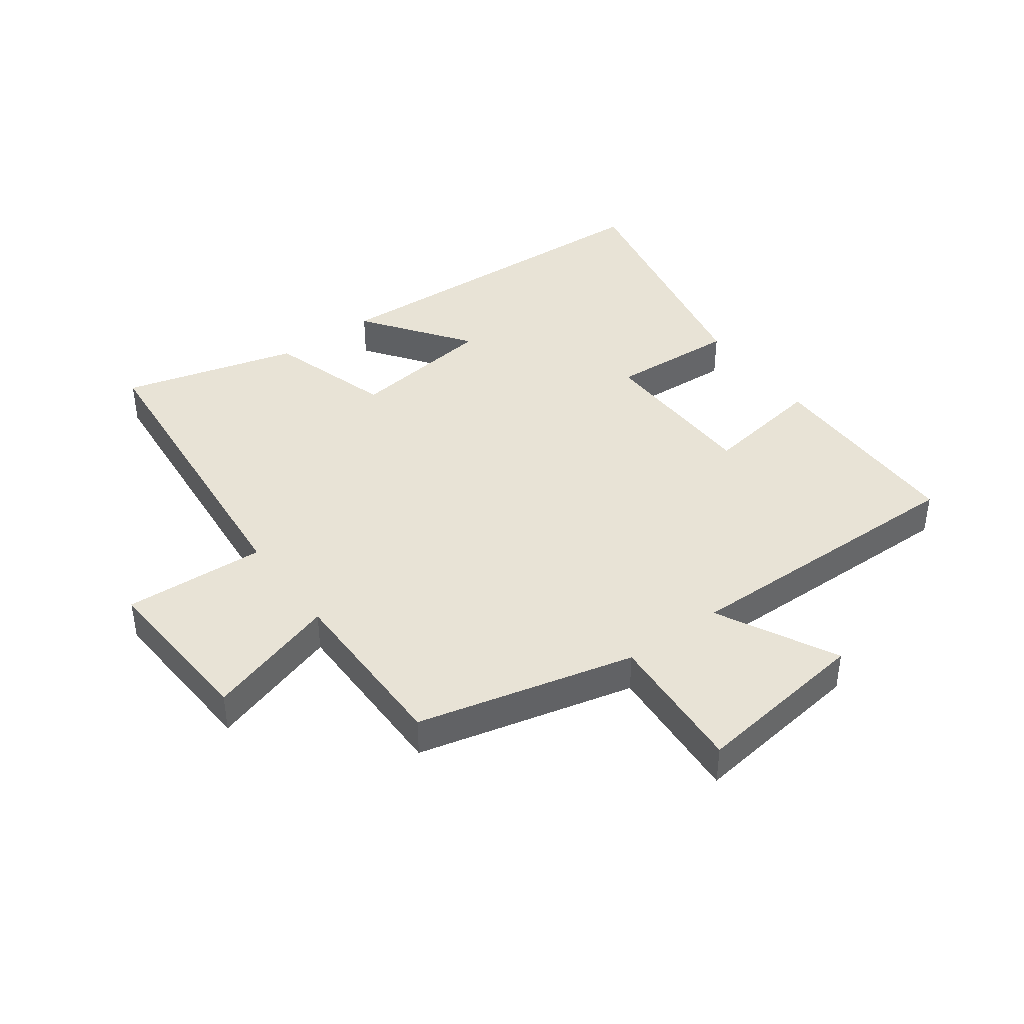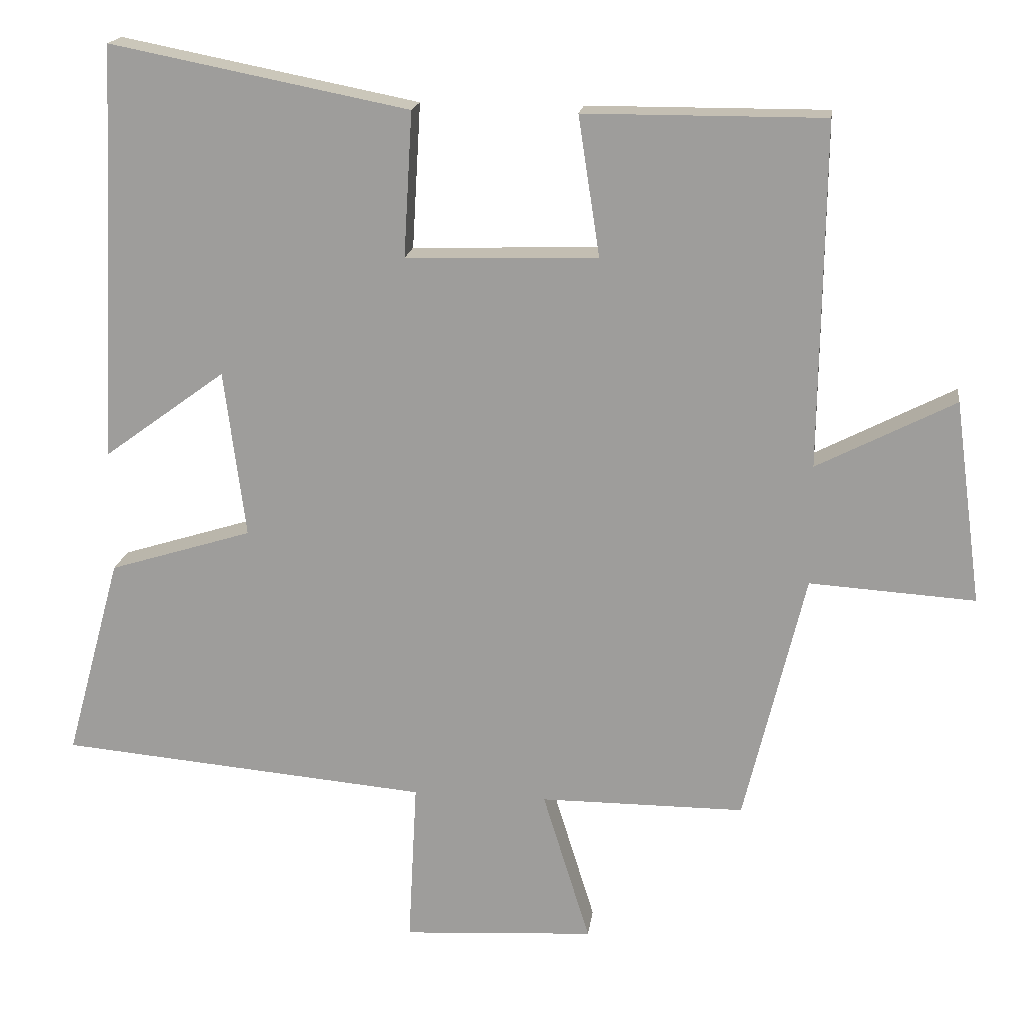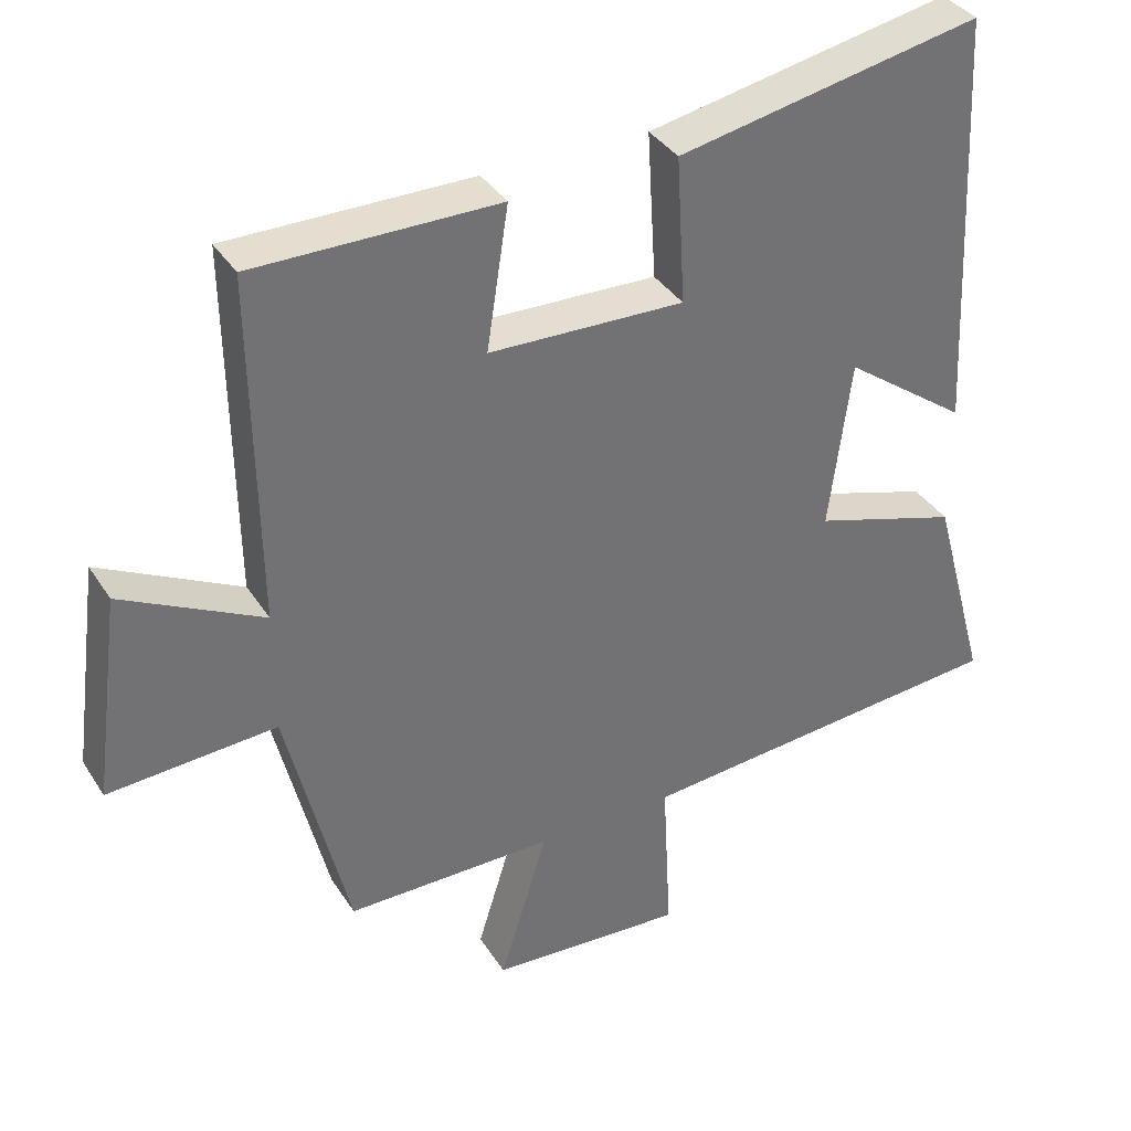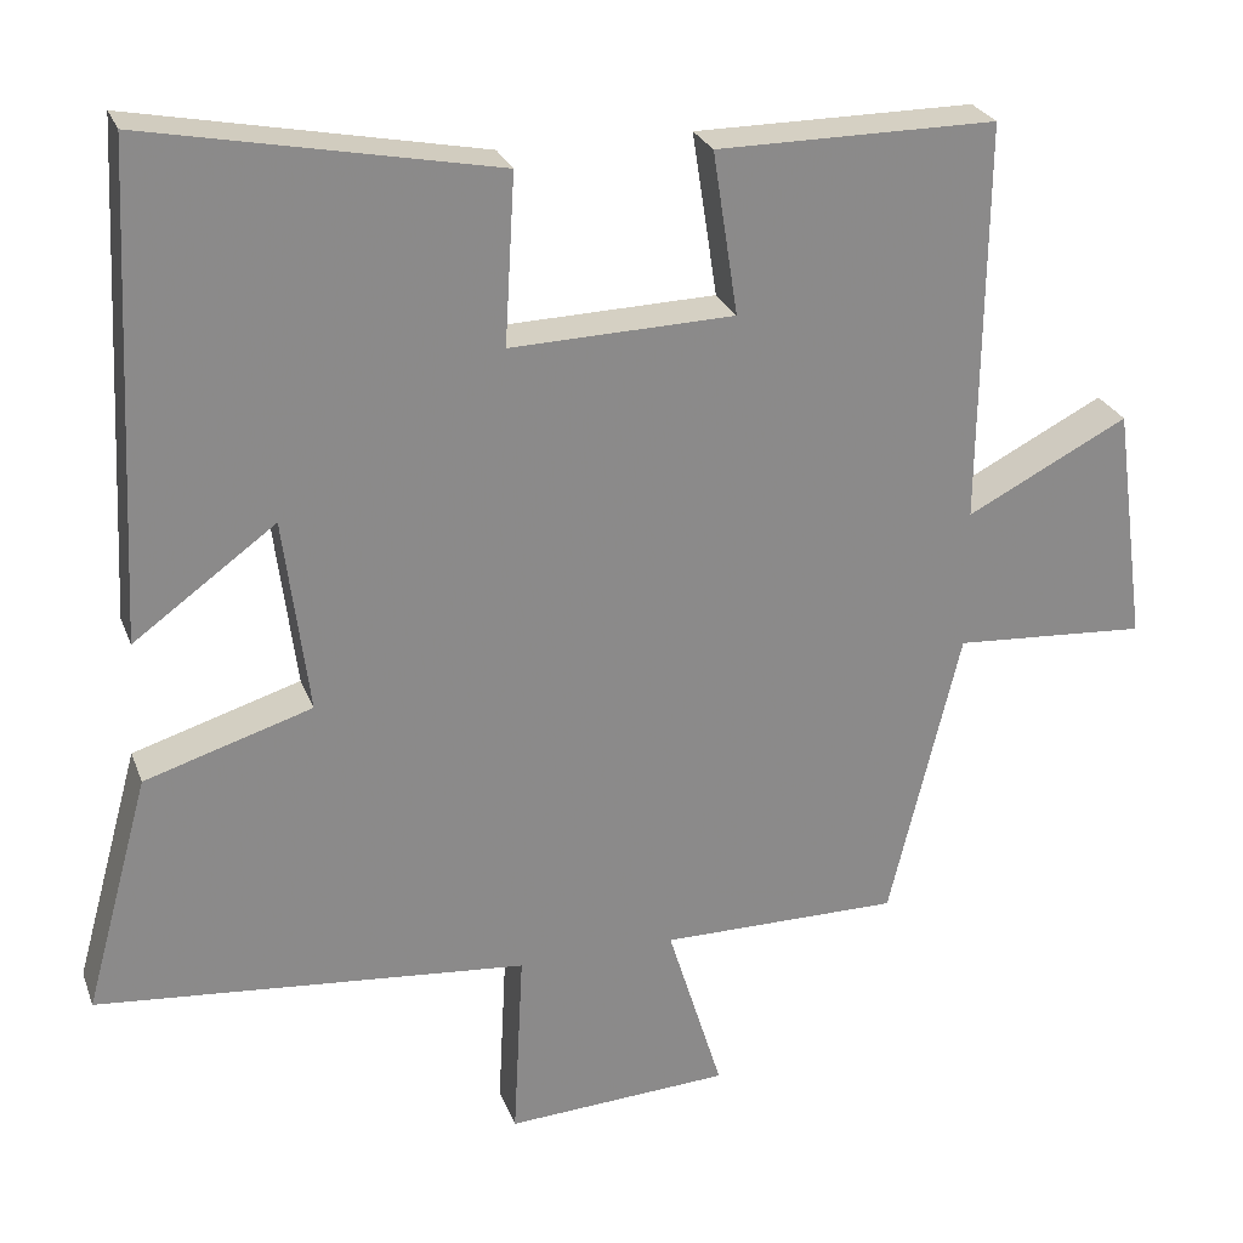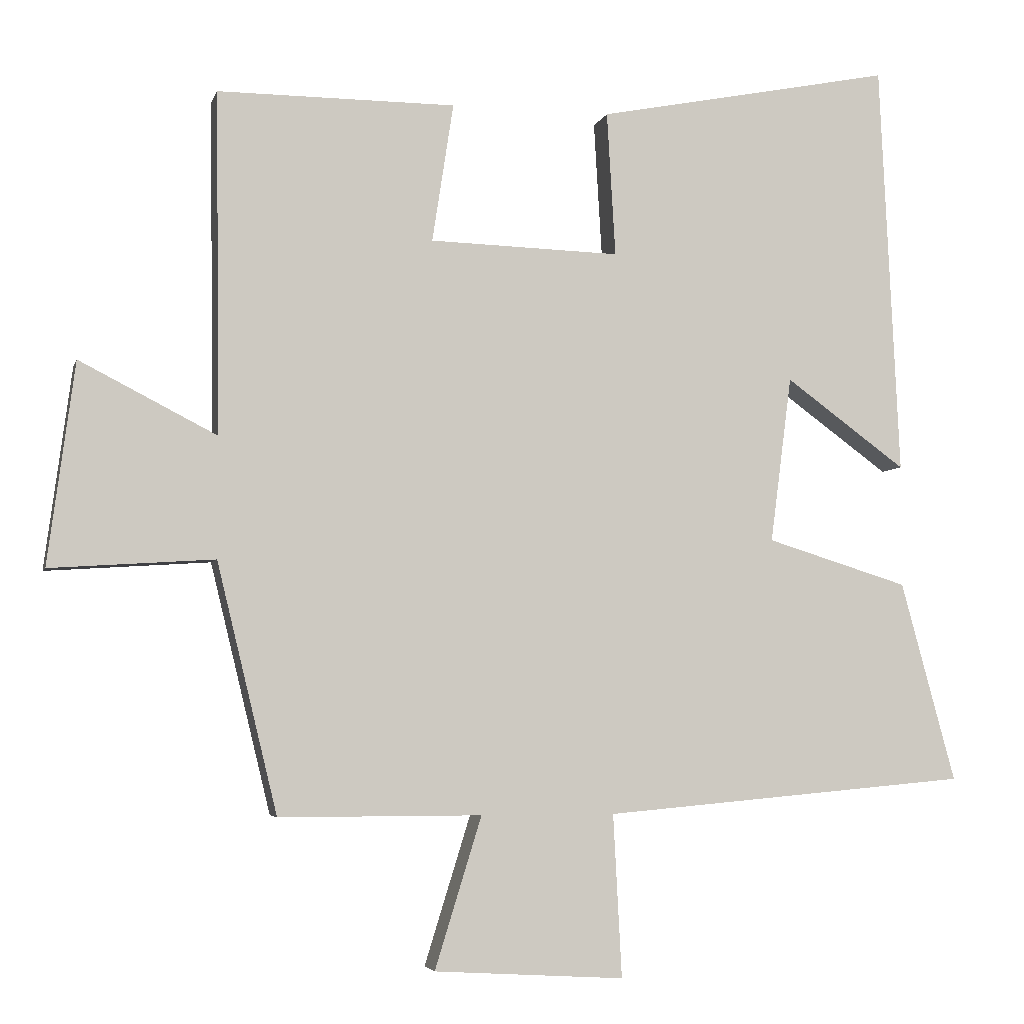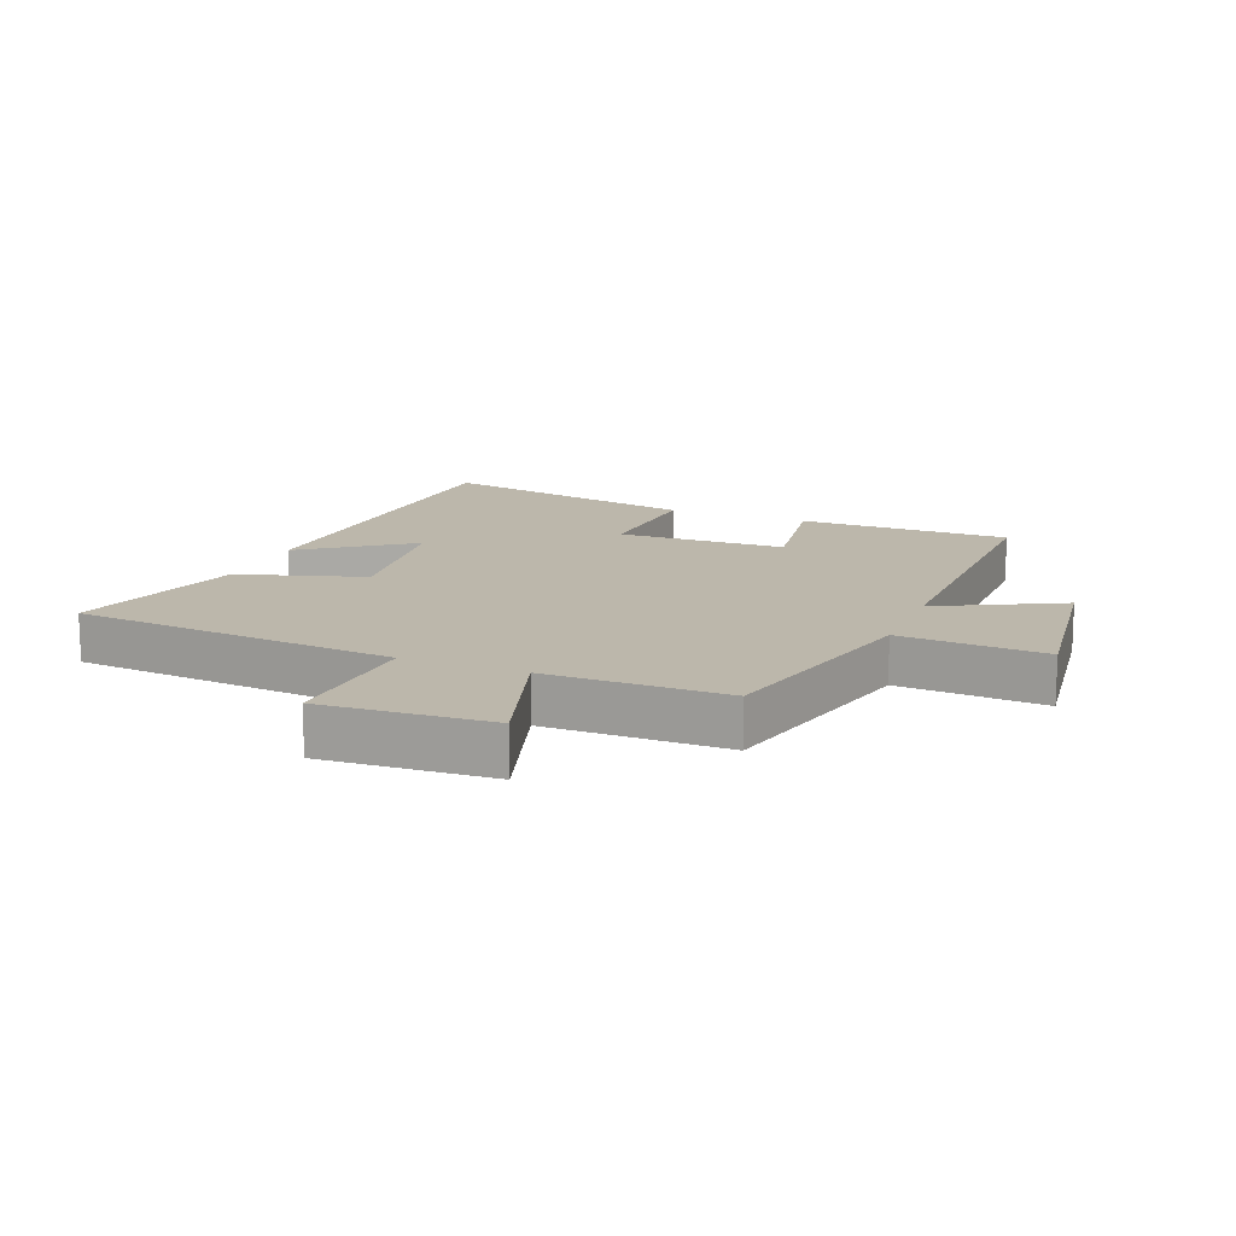
<metadata>
{"format":"obj","ext":"obj","renderer":"f3d","projection":"perspective","resolution":1024,"background":"white","views":[{"elev":41.5,"azim":-126.2,"up":"+Y"},{"elev":17.8,"azim":-172.4,"up":"+Z"},{"elev":36.5,"azim":-28.6,"up":"+Z"},{"elev":26.0,"azim":162.3,"up":"+Z"},{"elev":-4.5,"azim":-13.6,"up":"+Z"},{"elev":14.4,"azim":-158.1,"up":"+Y"}]}
</metadata>
<code>
v 0.472 0.07 0.582
v 0.5 0.07 0
v 0.33 0.07 0.124
v 0.3 0.07 -0.11
v 0.5 0.07 -0.172
v 0.577 0.07 -0.454
v 0.061 0.07 -0.5
v 0.073 0.07 -0.729
v -0.195 0.07 -0.713
v -0.129 0.07 -0.5
v -0.415 0.07 -0.5
v -0.5 0.07 -0.149
v -0.731 0.07 -0.164
v -0.693 0.07 0.12
v -0.5 0.07 0.021
v -0.506 0.07 0.501
v -0.171 0.07 0.5
v -0.201 0.07 0.305
v 0.067 0.07 0.297
v 0.055 0.07 0.5
v 0.472 0 0.582
v 0.5 0 0
v 0.33 0 0.124
v 0.3 0 -0.11
v 0.5 0 -0.172
v 0.577 0 -0.454
v 0.061 0 -0.5
v 0.073 0 -0.729
v -0.195 0 -0.713
v -0.129 0 -0.5
v -0.415 0 -0.5
v -0.5 0 -0.149
v -0.731 0 -0.164
v -0.693 0 0.12
v -0.5 0 0.021
v -0.506 0 0.501
v -0.171 0 0.5
v -0.201 0 0.305
v 0.067 0 0.297
v 0.055 0 0.5
f 19 20 1
f 15 16 17 18
f 15 18 19
f 12 13 14 15
f 10 11 12 15
f 10 15 19
f 7 8 9 10
f 4 5 6 7
f 3 4 7 10
f 1 2 3
f 1 3 10 19
f 21 40 39
f 38 37 36 35
f 39 38 35
f 35 34 33 32
f 35 32 31 30
f 39 35 30
f 30 29 28 27
f 27 26 25 24
f 30 27 24 23
f 23 22 21
f 39 30 23 21
f 1 21 22 2
f 2 22 23 3
f 3 23 24 4
f 4 24 25 5
f 5 25 26 6
f 6 26 27 7
f 7 27 28 8
f 8 28 29 9
f 9 29 30 10
f 10 30 31 11
f 11 31 32 12
f 12 32 33 13
f 13 33 34 14
f 14 34 35 15
f 15 35 36 16
f 16 36 37 17
f 17 37 38 18
f 18 38 39 19
f 19 39 40 20
f 20 40 21 1

</code>
